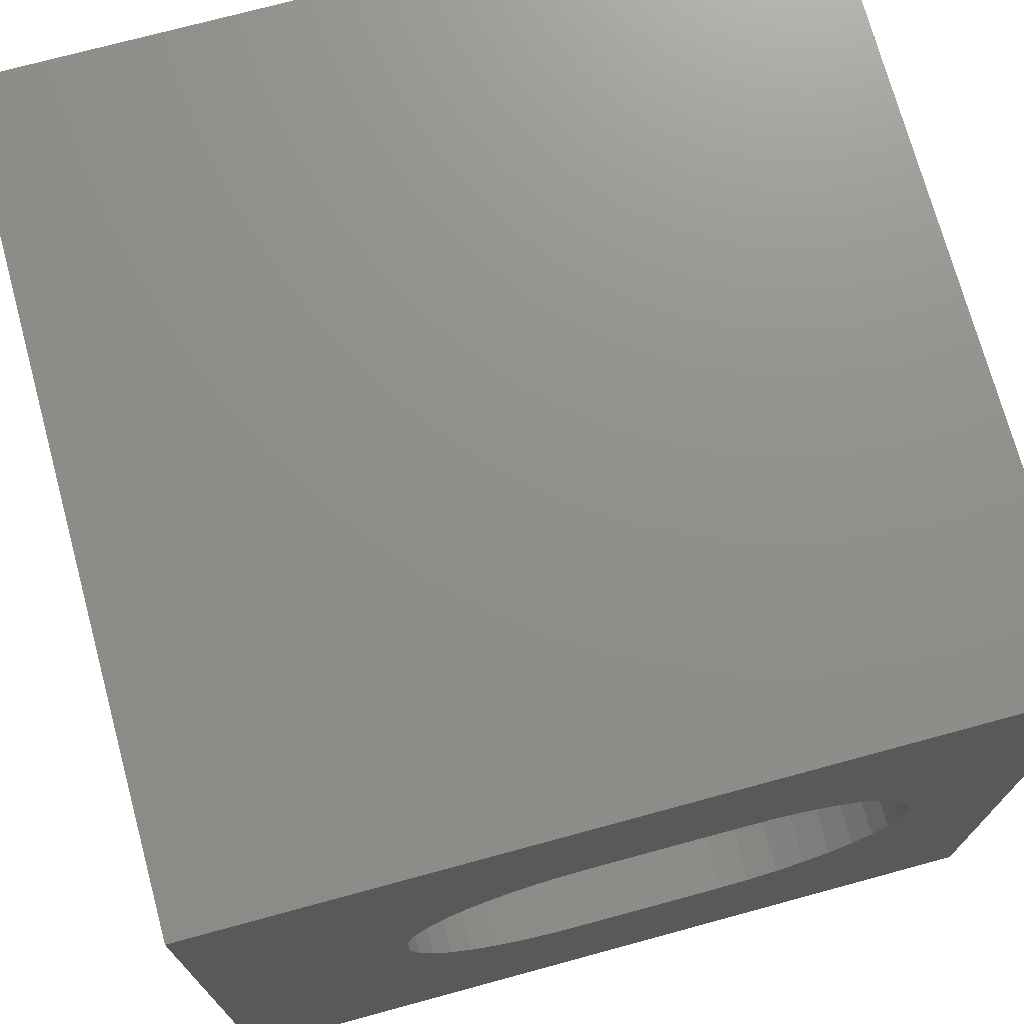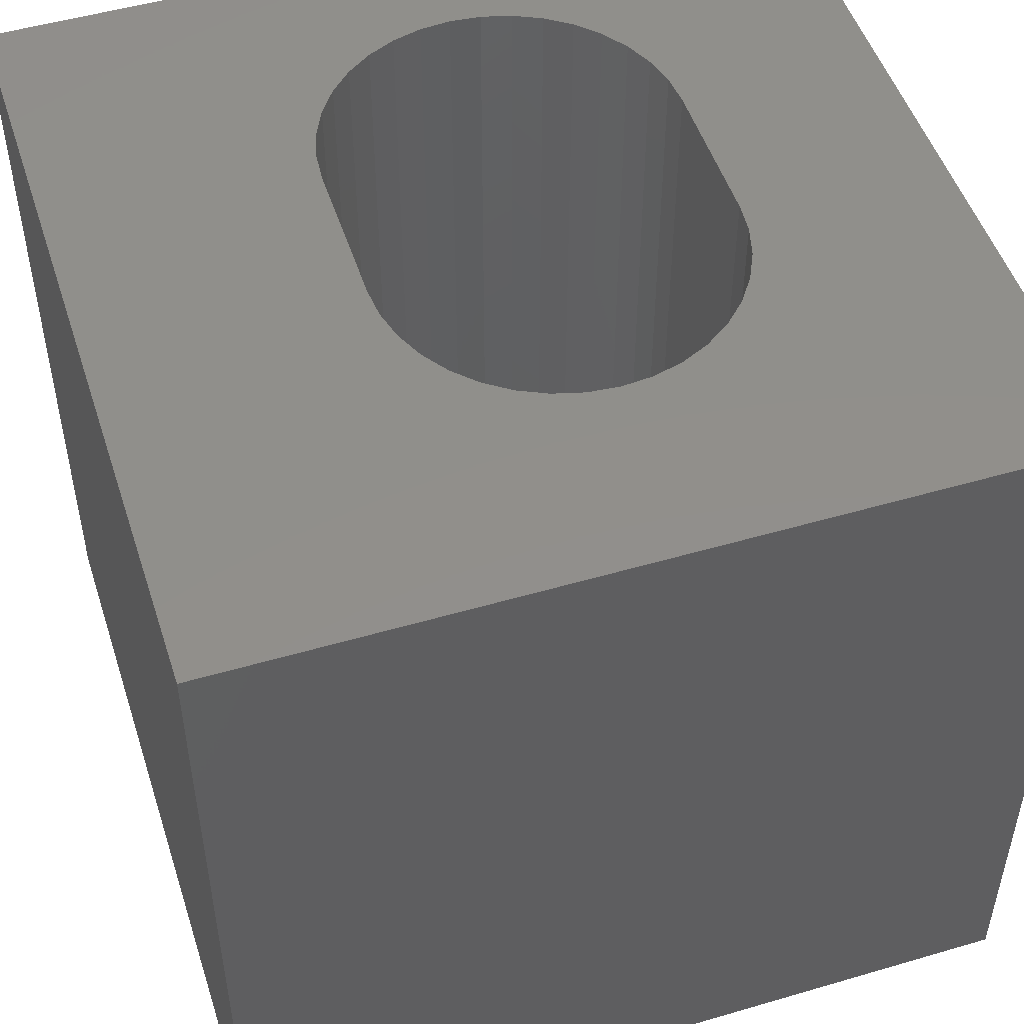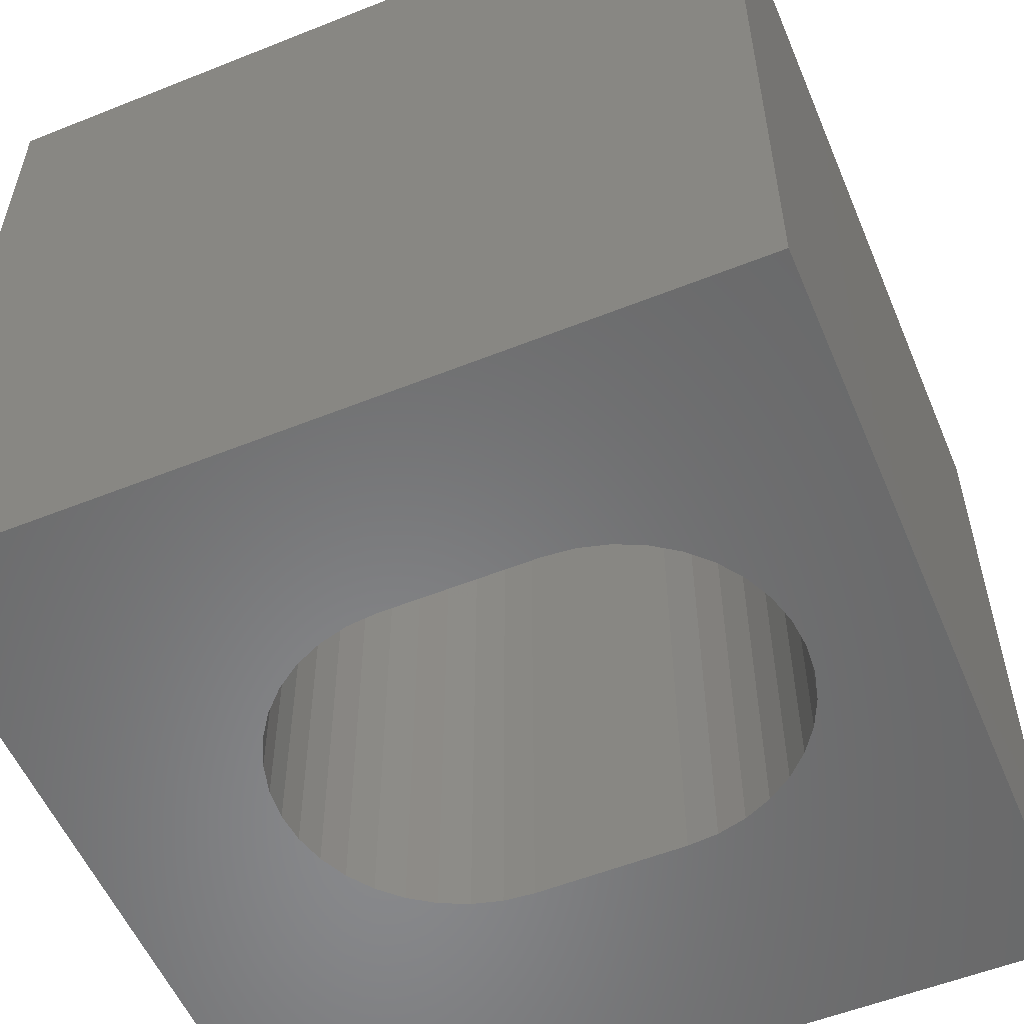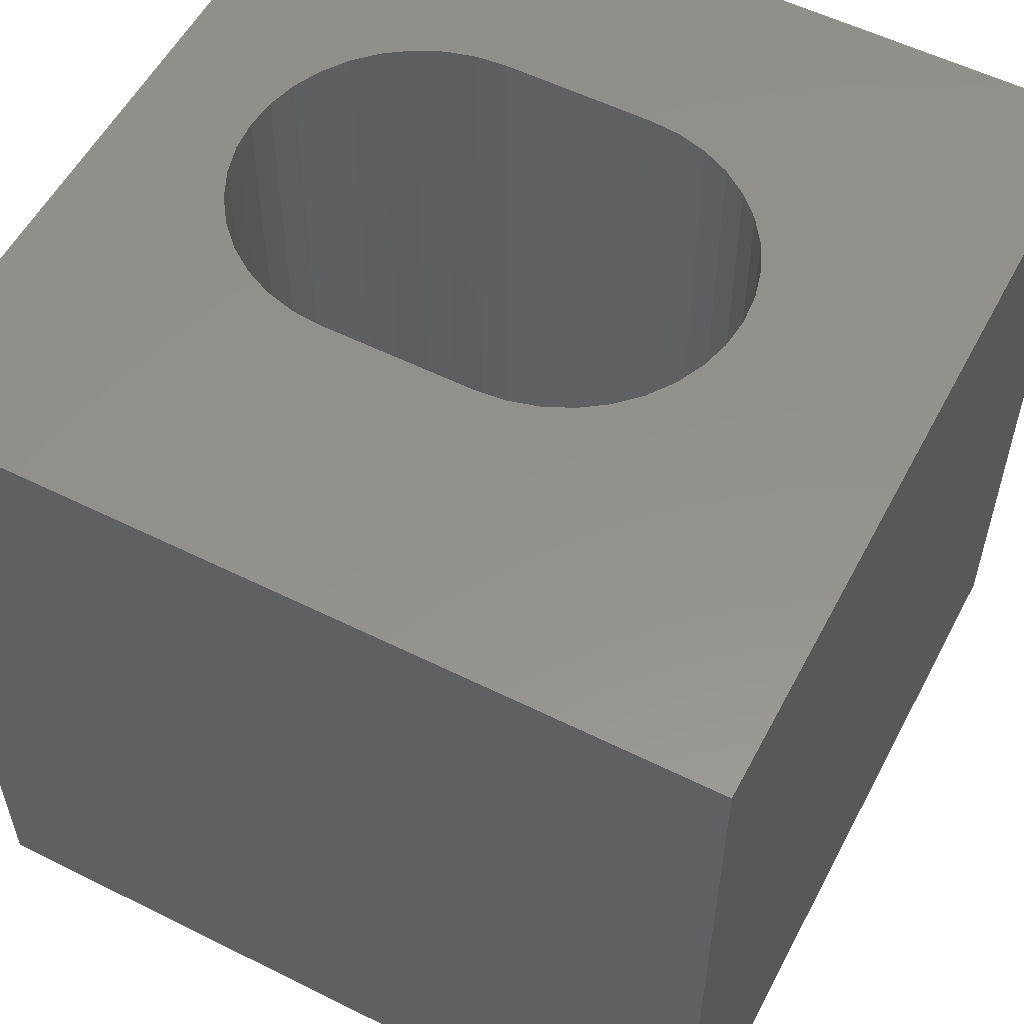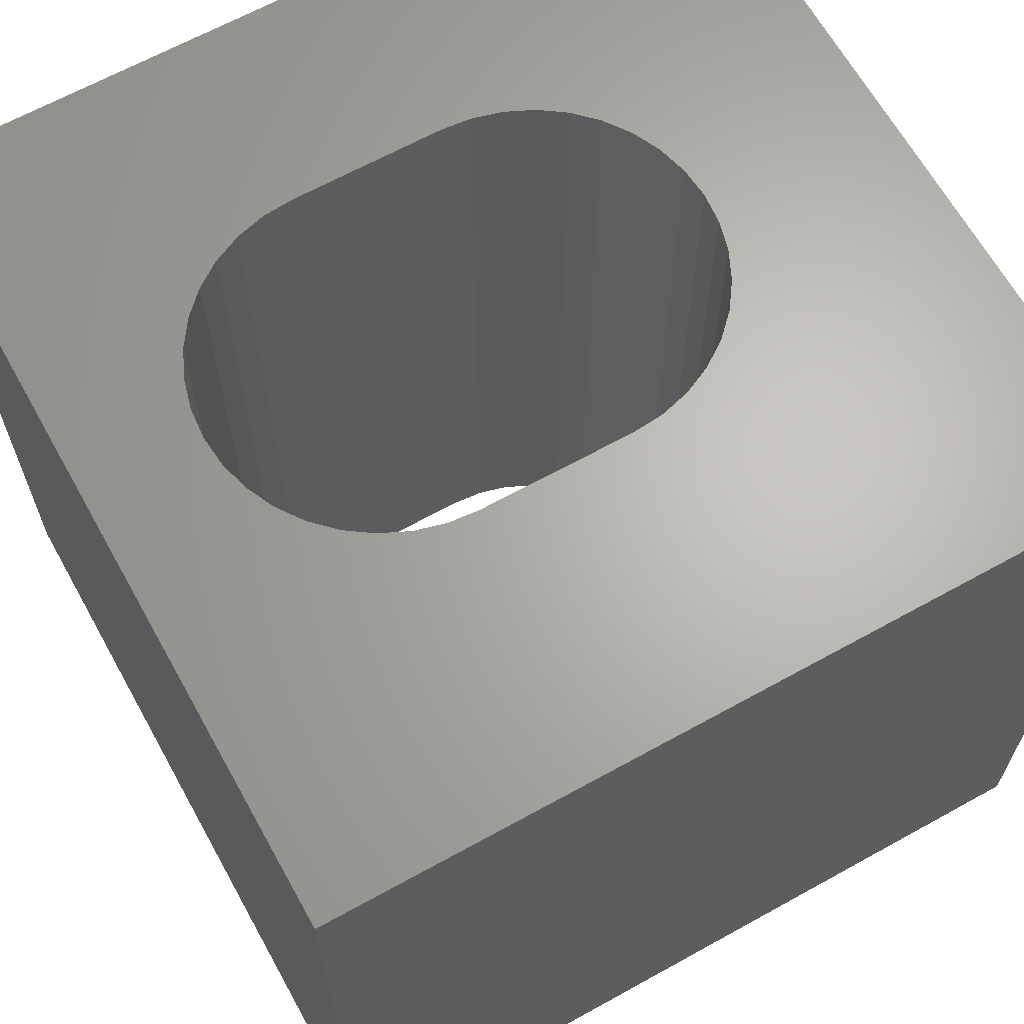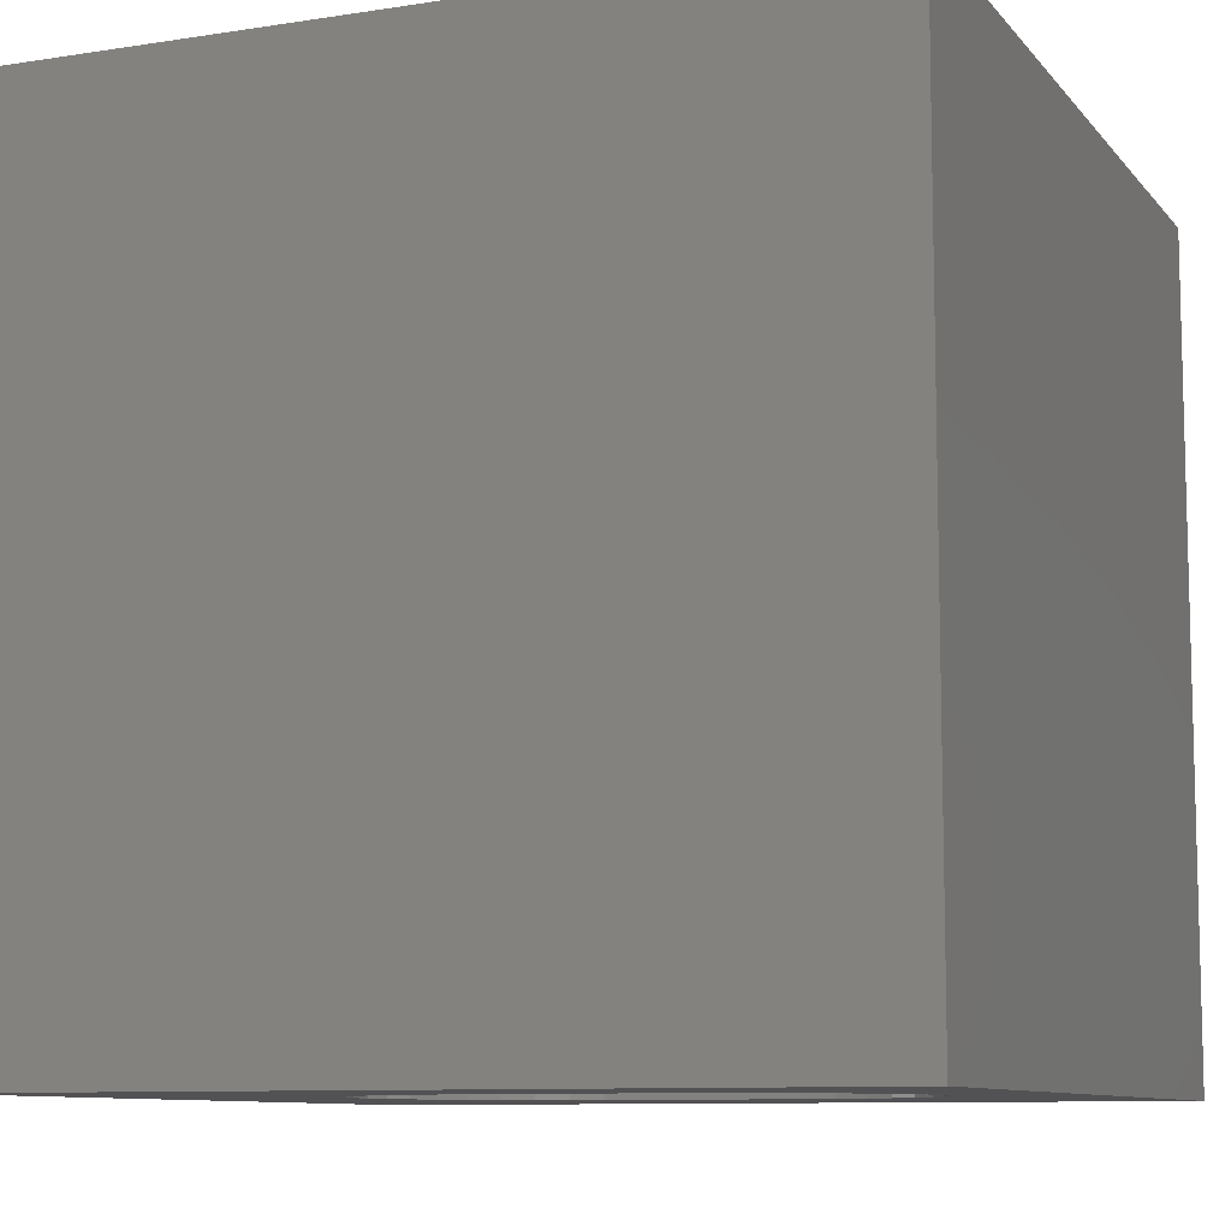
<metadata>
{"format":"stl","ext":"stl","renderer":"f3d","projection":"perspective","resolution":1024,"background":"white","views":[{"elev":72.8,"azim":164.8,"up":"+Y"},{"elev":50.4,"azim":72.2,"up":"+Z"},{"elev":-55.4,"azim":-157.2,"up":"+Z"},{"elev":55.7,"azim":27.6,"up":"+Z"},{"elev":65.4,"azim":-29.1,"up":"+Z"},{"elev":-9.4,"azim":-157.7,"up":"+Z"}]}
</metadata>
<code>
# stl→obj: 84 verts, 168 faces
v 0 10 10
v 0 10 0
v 0 0 10
v 0 0 0
v 2.52 7.242 10
v 2.863 7.402 10
v 7.519 4.616 10
v 7.359 4.273 10
v 10 0 10
v 7.142 3.963 10
v 1.565 6.103 10
v 1.725 6.446 10
v 5.855 7.5 10
v 6.22 7.402 10
v 10 10 10
v 6.564 7.242 10
v 6.874 7.025 10
v 7.142 6.757 10
v 7.359 6.446 10
v 7.519 6.103 10
v 7.617 5.737 10
v 7.65 5.36 10
v 7.617 4.982 10
v 3.229 3.219 10
v 2.863 3.317 10
v 2.52 3.478 10
v 2.21 3.695 10
v 1.942 6.757 10
v 2.21 7.025 10
v 6.874 3.695 10
v 6.564 3.478 10
v 6.22 3.317 10
v 3.229 7.5 10
v 3.607 7.533 10
v 5.477 7.533 10
v 1.942 3.963 10
v 1.725 4.273 10
v 1.565 4.616 10
v 1.467 4.982 10
v 1.434 5.36 10
v 1.467 5.737 10
v 5.855 3.219 10
v 5.477 3.186 10
v 3.607 3.186 10
v 10 10 0
v 10 0 0
v 1.467 4.982 0
v 1.434 5.36 0
v 3.229 7.5 0
v 2.863 7.402 0
v 2.52 7.242 0
v 2.21 7.025 0
v 1.942 6.757 0
v 1.725 6.446 0
v 1.565 6.103 0
v 1.467 5.737 0
v 1.565 4.616 0
v 1.725 4.273 0
v 1.942 3.963 0
v 7.142 3.963 0
v 7.359 4.273 0
v 5.855 3.219 0
v 6.22 3.317 0
v 6.22 7.402 0
v 6.564 7.242 0
v 6.874 7.025 0
v 2.21 3.695 0
v 2.52 3.478 0
v 2.863 3.317 0
v 6.564 3.478 0
v 6.874 3.695 0
v 3.229 3.219 0
v 3.607 3.186 0
v 5.477 3.186 0
v 7.519 4.616 0
v 7.617 4.982 0
v 7.65 5.36 0
v 7.617 5.737 0
v 7.519 6.103 0
v 5.855 7.5 0
v 5.477 7.533 0
v 3.607 7.533 0
v 7.359 6.446 0
v 7.142 6.757 0
f 1 2 3
f 3 2 4
f 5 6 1
f 7 8 9
f 9 8 10
f 11 12 1
f 13 14 15
f 15 14 16
f 15 16 17
f 17 18 15
f 15 18 19
f 15 19 20
f 20 21 15
f 15 21 22
f 15 22 9
f 9 22 23
f 9 23 7
f 24 25 3
f 3 25 26
f 3 26 27
f 12 28 1
f 1 28 29
f 1 29 5
f 10 30 9
f 9 30 31
f 9 31 32
f 6 33 1
f 1 33 34
f 1 34 15
f 15 34 35
f 15 35 13
f 27 36 3
f 3 36 37
f 3 37 38
f 38 39 3
f 3 39 40
f 3 40 1
f 1 40 41
f 1 41 11
f 32 42 9
f 9 42 43
f 9 43 3
f 3 43 44
f 3 44 24
f 45 15 46
f 46 15 9
f 47 4 48
f 48 4 2
f 49 50 2
f 2 50 51
f 51 52 2
f 2 52 53
f 2 53 54
f 54 55 2
f 2 55 56
f 2 56 48
f 47 57 4
f 4 57 58
f 4 58 59
f 60 61 46
f 46 62 63
f 64 45 65
f 65 45 66
f 59 67 4
f 4 67 68
f 4 68 69
f 63 70 46
f 46 70 71
f 46 71 60
f 69 72 4
f 4 72 73
f 4 73 46
f 46 73 74
f 46 74 62
f 61 75 46
f 46 75 76
f 46 76 45
f 76 77 45
f 45 77 78
f 45 78 79
f 64 80 45
f 45 80 81
f 45 81 2
f 2 81 82
f 2 82 49
f 79 83 45
f 45 83 84
f 45 84 66
f 15 45 1
f 1 45 2
f 46 9 4
f 4 9 3
f 82 34 33
f 82 33 49
f 49 33 6
f 49 6 50
f 50 6 5
f 50 5 51
f 51 5 29
f 51 29 52
f 52 29 28
f 52 28 53
f 53 28 12
f 53 12 54
f 54 12 11
f 54 11 55
f 55 11 41
f 55 41 56
f 56 41 40
f 56 40 48
f 48 40 39
f 48 39 47
f 47 39 38
f 47 38 57
f 57 38 37
f 57 37 58
f 58 37 36
f 58 36 59
f 59 36 27
f 59 27 67
f 67 27 26
f 67 26 68
f 68 26 25
f 68 25 69
f 69 25 24
f 69 24 72
f 72 24 44
f 72 44 73
f 82 81 34
f 34 81 35
f 74 43 42
f 74 42 62
f 62 42 32
f 62 32 63
f 63 32 31
f 63 31 70
f 70 31 30
f 70 30 71
f 71 30 10
f 71 10 60
f 60 10 8
f 60 8 61
f 61 8 7
f 61 7 75
f 75 7 23
f 75 23 76
f 76 23 22
f 76 22 77
f 77 22 21
f 77 21 78
f 78 21 20
f 78 20 79
f 79 20 19
f 79 19 83
f 83 19 18
f 83 18 84
f 84 18 17
f 84 17 66
f 66 17 16
f 66 16 65
f 65 16 14
f 65 14 64
f 64 14 13
f 64 13 80
f 80 13 35
f 80 35 81
f 74 73 43
f 43 73 44

</code>
